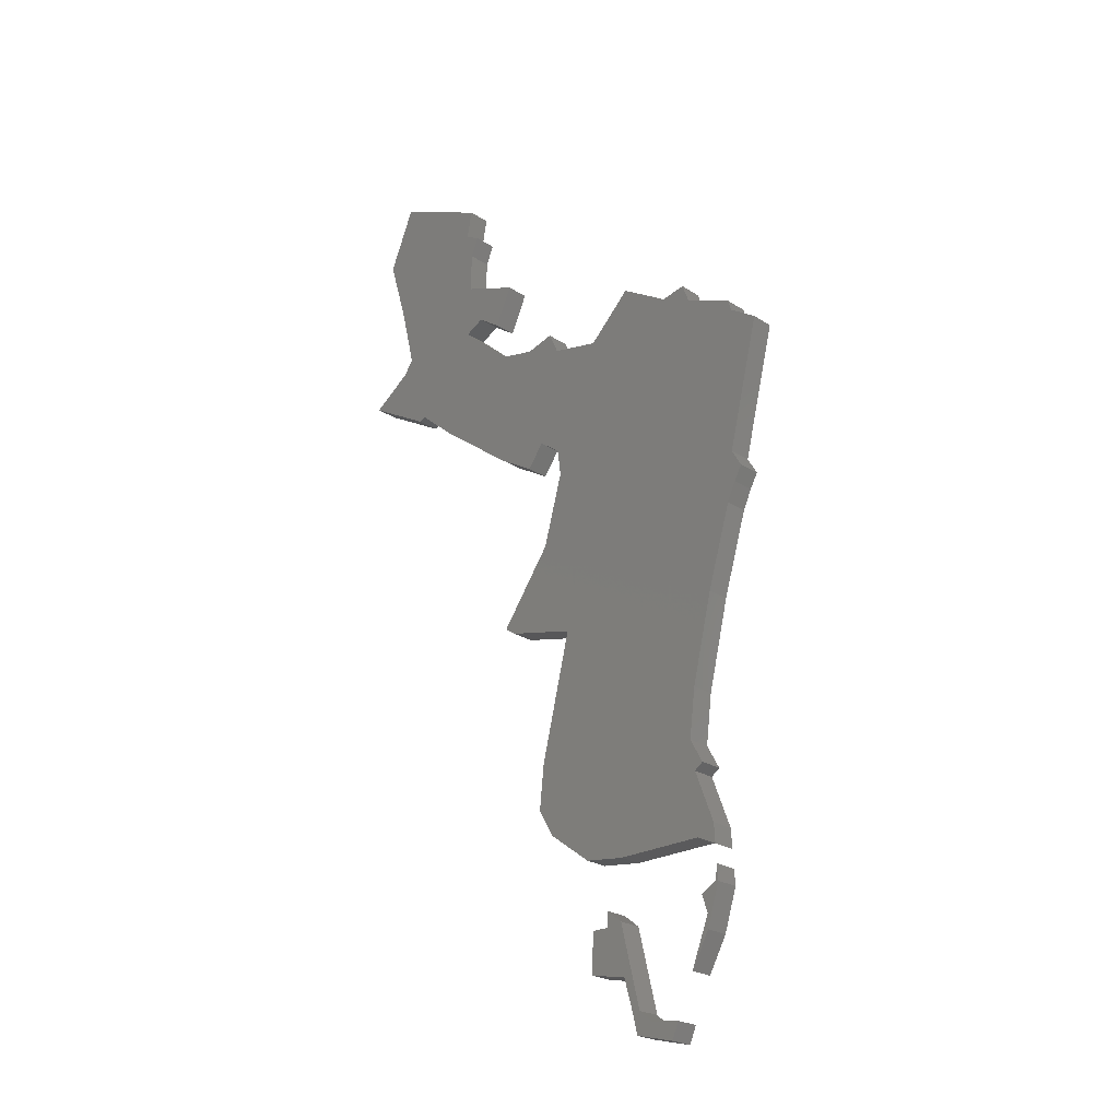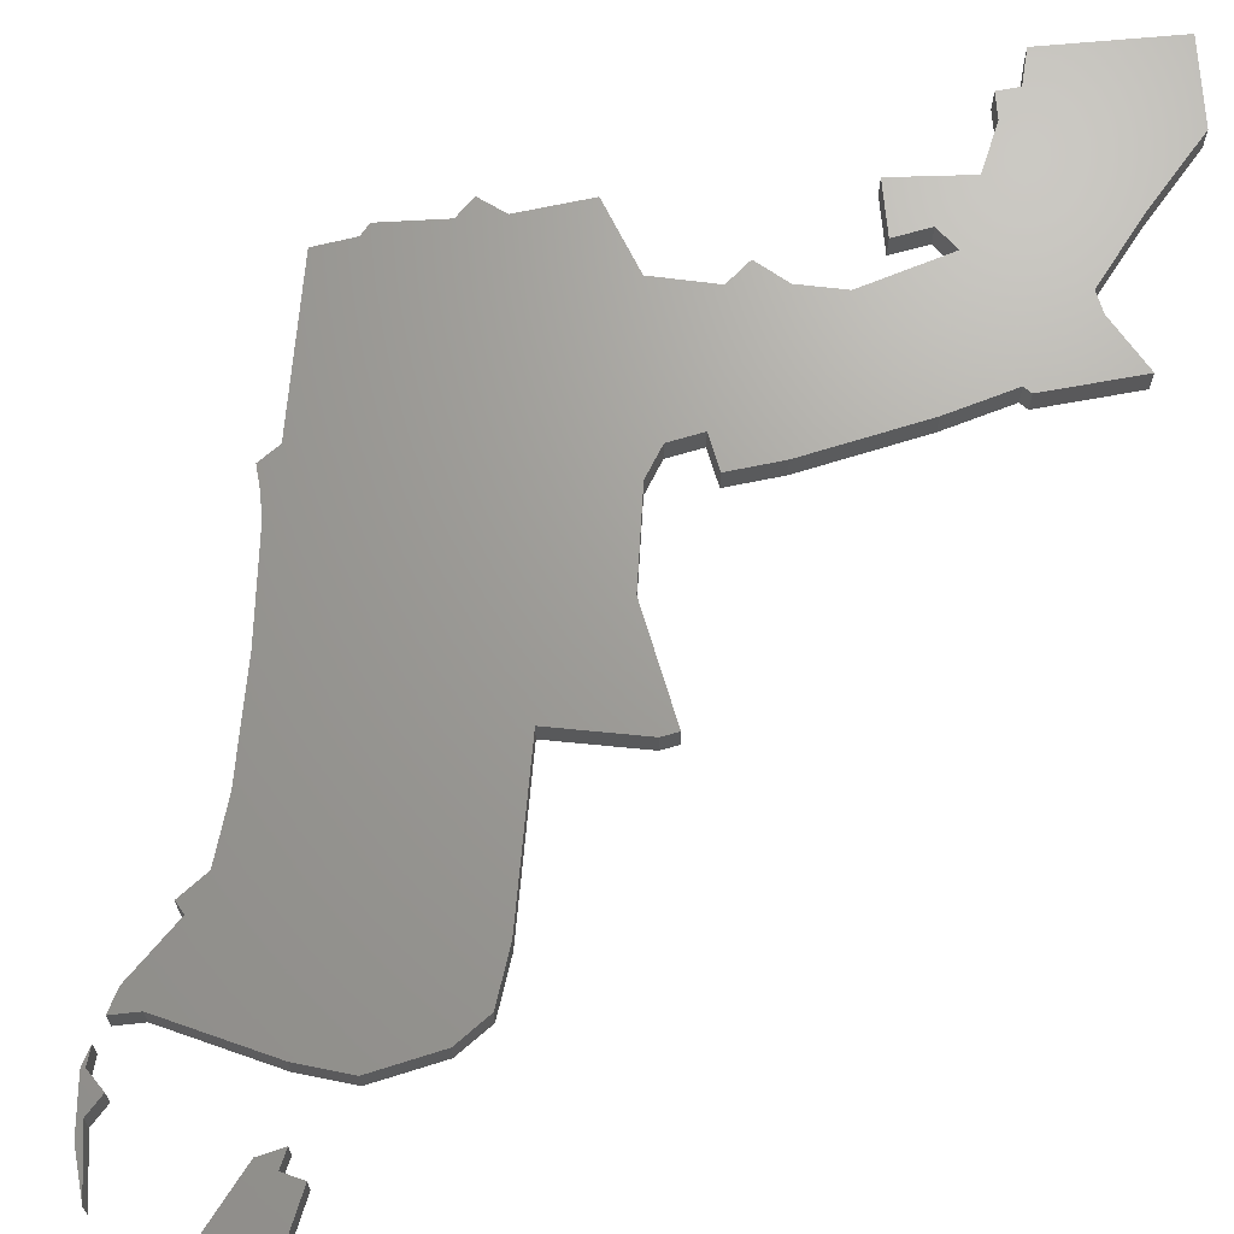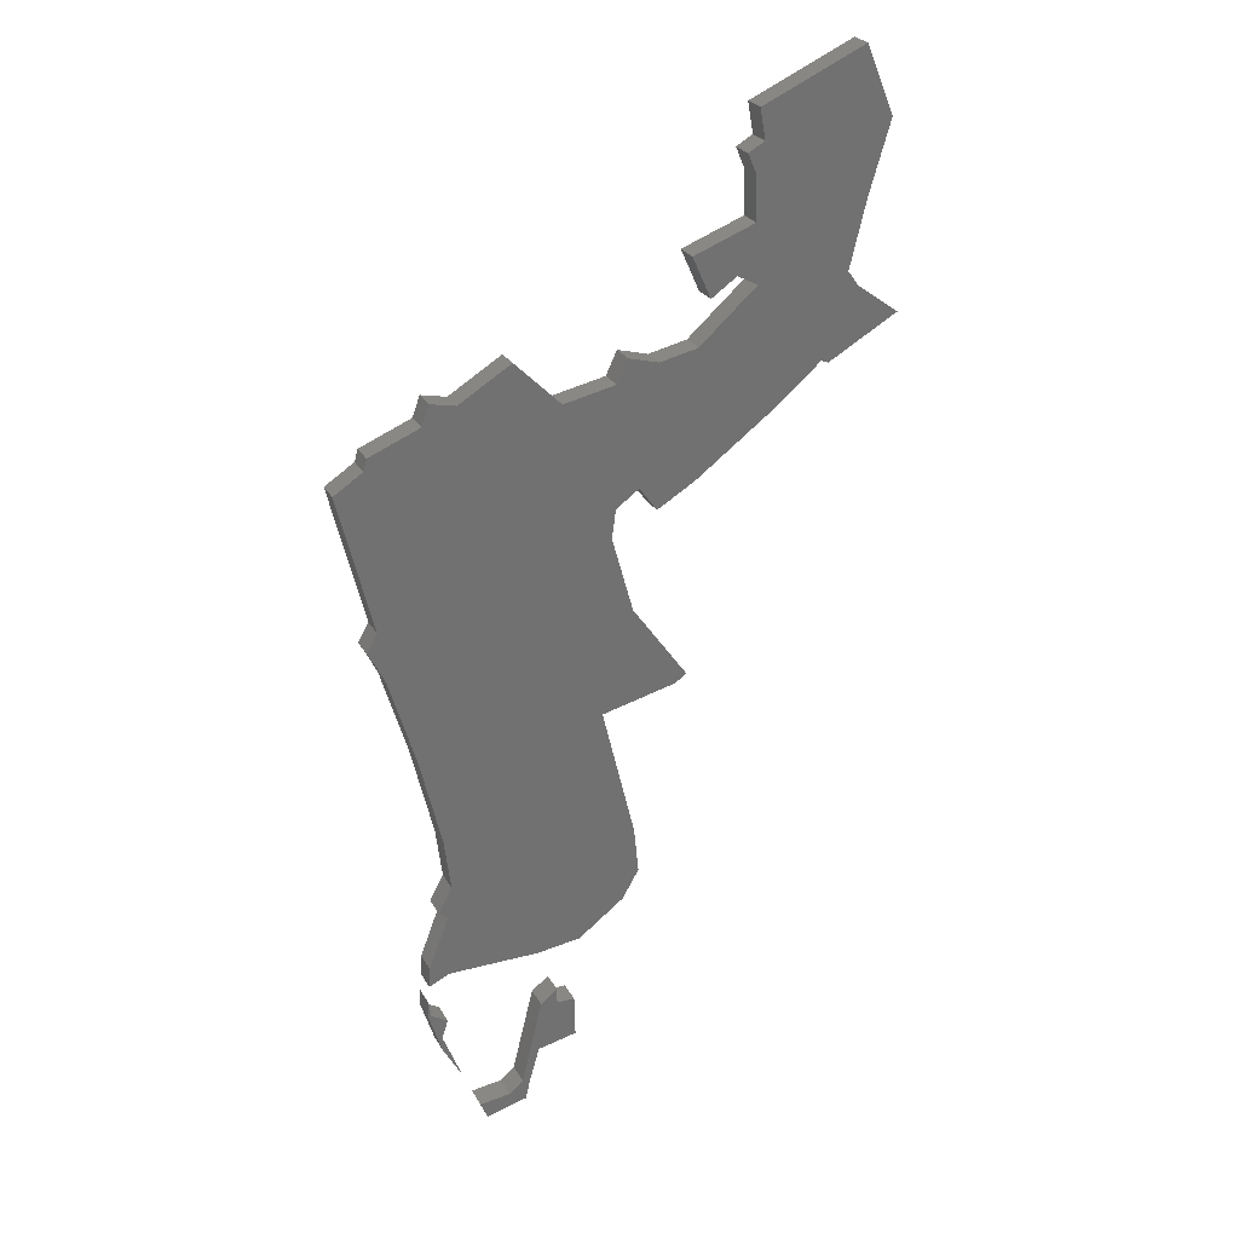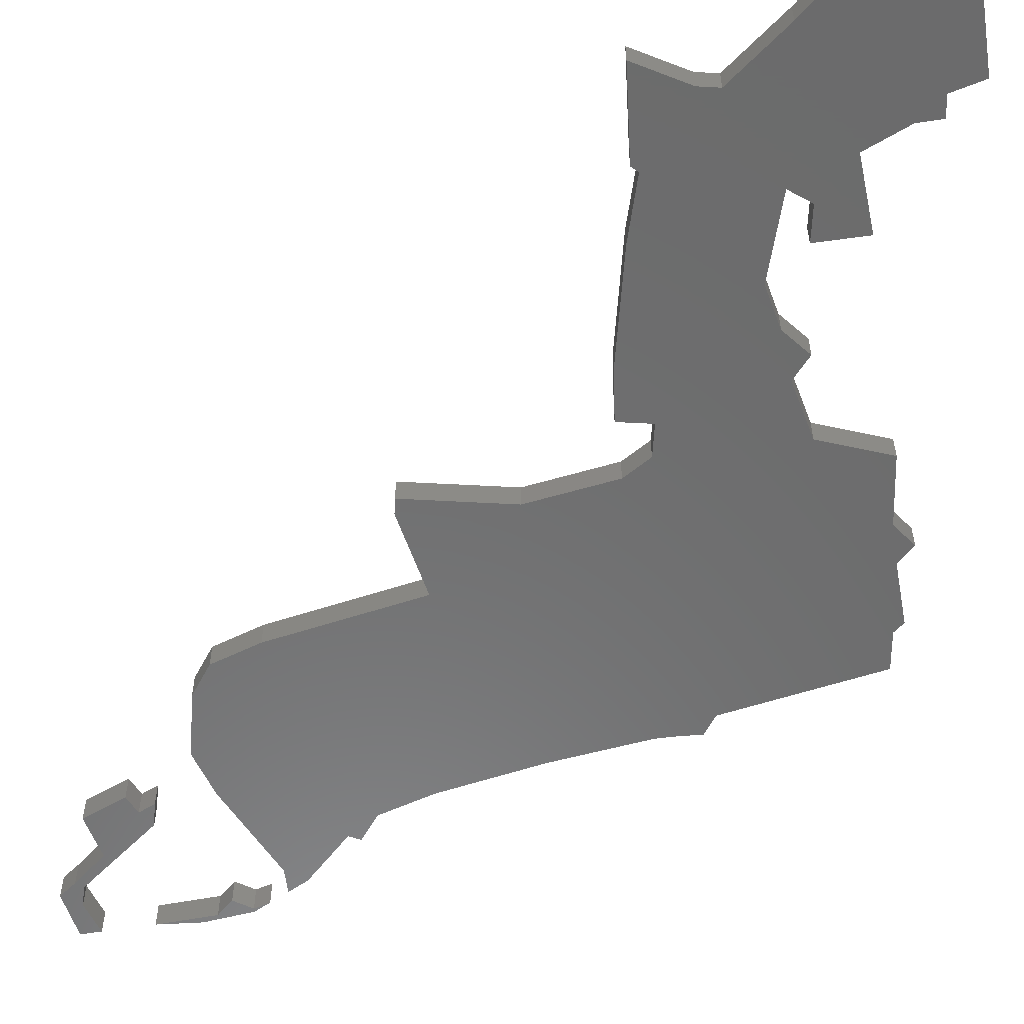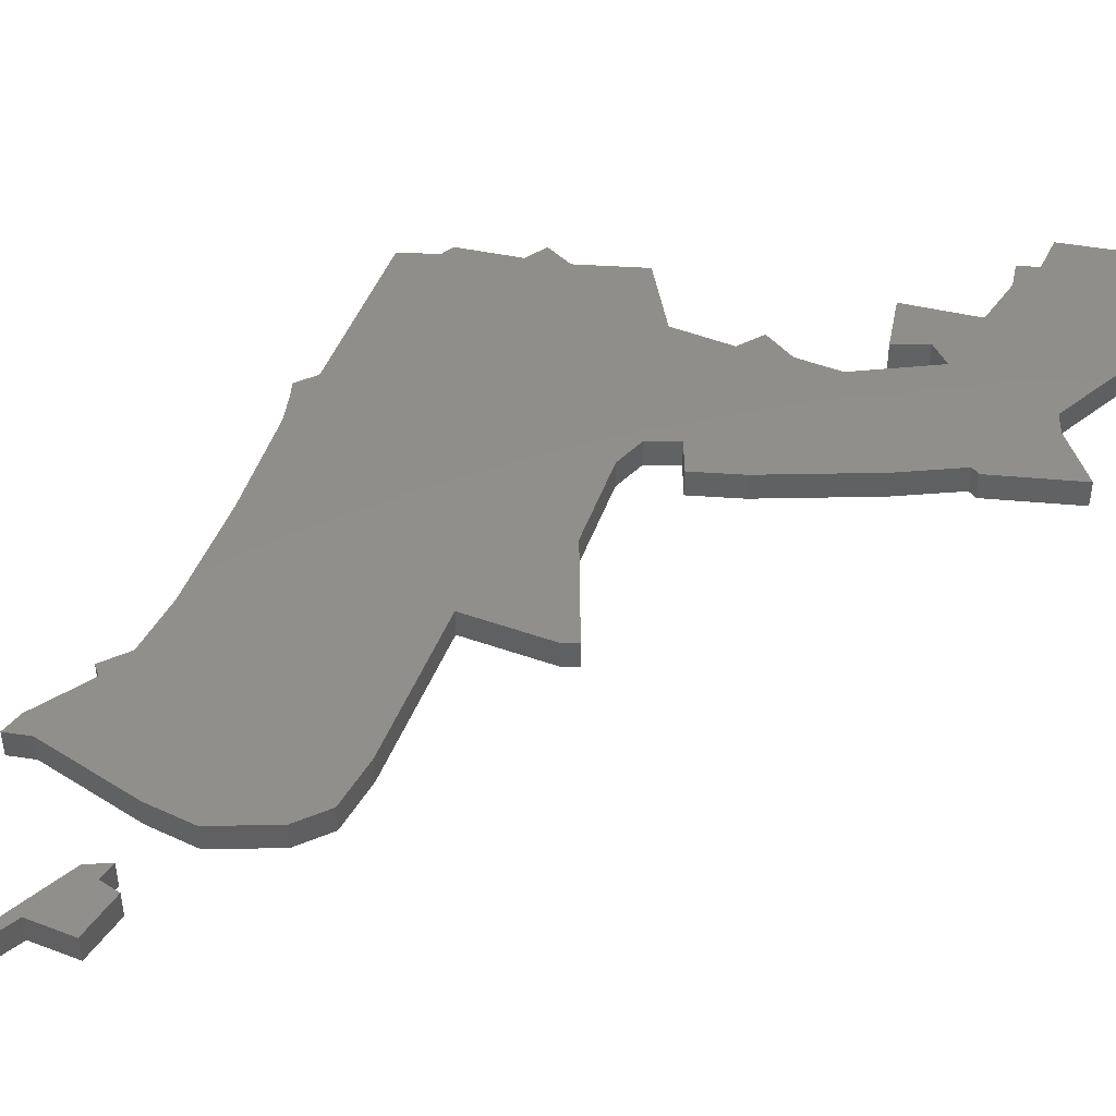
<metadata>
{"format":"stl","ext":"stl","renderer":"f3d","projection":"perspective","resolution":1024,"background":"white","views":[{"elev":-24.0,"azim":-137.0,"up":"+Y"},{"elev":68.3,"azim":19.0,"up":"+Z"},{"elev":26.0,"azim":-23.5,"up":"+Y"},{"elev":-58.0,"azim":122.5,"up":"+Z"},{"elev":47.7,"azim":35.2,"up":"+Z"}]}
</metadata>
<code>
# stl→obj: 150 verts, 288 faces
v 8.96 -32.11 0
v 7.021 -44.27 0
v -0.4891 -49.85 0
v 9.707 -39.59 0
v -22.71 -26.75 0
v -26.31 -11.89 0
v 3.621 -10.32 0
v -10.17 -78.26 0
v -10.7 -74.67 0
v -9.494 -75.26 0
v -13.02 -76.6 0
v -7.492 -50.76 0
v -32.44 35.71 0
v -31.59 10.46 0
v -37.12 32.69 0
v 5.234 18.77 0
v -30.47 1.916 0
v 15.81 -7.421 0
v 8.682 6.417 0
v 17.67 -6.11 0
v -9.915 48.48 0
v -2.452 41.14 0
v -18.36 43.37 0
v 9.656 26.14 0
v 5.867 23.42 0
v 12.69 45.29 0
v 18.73 25.87 0
v 27.65 71.28 0
v 26.22 74.54 0
v 28.86 76.04 0
v 12.5 22.17 0
v 43.12 55.08 0
v 44.88 52.64 0
v 39.17 41.76 0
v 45.79 65.93 0
v 27.78 64.28 0
v 40.39 41.31 0
v 51.74 47.73 0
v 49.29 77.49 0
v 44.7 88.44 0
v 27.98 80.94 0
v 6.017 42.89 0
v 18.92 46.66 0
v 28.28 54.9 0
v 24.95 56.67 0
v 20.79 53.79 0
v 17.77 60.49 0
v 31.98 35.65 0
v 7.793 46.64 0
v -23.66 40.98 0
v -22.45 44.24 0
v -31.9 37.62 0
v -33.31 7.517 0
v -31.96 5.067 0
v -21.66 -35.09 0
v -22.42 -40.22 0
v -23.9 -39.12 0
v -25.73 -48.94 0
v -22.62 -50.65 0
v -25.93 -52.21 0
v -24.11 -64.78 0
v -26.27 -57.94 0
v -24.11 -62.4 0
v -23.11 -59.37 0
v -25.79 -57.71 0
v -26.11 -55.28 0
v -20.97 -70.41 0
v -16.89 -79.96 0
v -7.246 -60.65 0
v -4.48 -61.11 0
v -7.776 -69.25 0
v -1.548 -61.11 0
v -1.368 -67.92 0
v -4.48 -58.51 0
v -18.06 -77.22 0
v -0.4891 -49.85 4
v 7.021 -44.27 4
v 8.96 -32.11 4
v 9.707 -39.59 4
v 3.621 -10.32 4
v -26.31 -11.89 4
v -22.71 -26.75 4
v -9.494 -75.26 4
v -10.7 -74.67 4
v -10.17 -78.26 4
v -13.02 -76.6 4
v -7.492 -50.76 4
v -37.12 32.69 4
v -31.59 10.46 4
v -32.44 35.71 4
v -30.47 1.916 4
v 5.234 18.77 4
v 17.67 -6.11 4
v 8.682 6.417 4
v 15.81 -7.421 4
v -18.36 43.37 4
v -2.452 41.14 4
v -9.915 48.48 4
v 5.867 23.42 4
v 9.656 26.14 4
v 18.73 25.87 4
v 12.69 45.29 4
v 28.86 76.04 4
v 26.22 74.54 4
v 27.65 71.28 4
v 12.5 22.17 4
v 39.17 41.76 4
v 44.88 52.64 4
v 43.12 55.08 4
v 27.78 64.28 4
v 45.79 65.93 4
v 51.74 47.73 4
v 40.39 41.31 4
v 49.29 77.49 4
v 27.98 80.94 4
v 44.7 88.44 4
v 6.017 42.89 4
v 18.92 46.66 4
v 28.28 54.9 4
v 17.77 60.49 4
v 20.79 53.79 4
v 24.95 56.67 4
v 31.98 35.65 4
v 7.793 46.64 4
v -23.66 40.98 4
v -22.45 44.24 4
v -31.9 37.62 4
v -31.96 5.067 4
v -33.31 7.517 4
v -22.42 -40.22 4
v -21.66 -35.09 4
v -23.9 -39.12 4
v -22.62 -50.65 4
v -25.73 -48.94 4
v -25.93 -52.21 4
v -24.11 -62.4 4
v -26.27 -57.94 4
v -24.11 -64.78 4
v -23.11 -59.37 4
v -25.79 -57.71 4
v -26.11 -55.28 4
v -20.97 -70.41 4
v -16.89 -79.96 4
v -7.776 -69.25 4
v -4.48 -61.11 4
v -7.246 -60.65 4
v -1.368 -67.92 4
v -1.548 -61.11 4
v -4.48 -58.51 4
v -18.06 -77.22 4
f 1 2 3
f 1 4 2
f 5 6 7
f 8 9 10
f 11 9 8
f 12 1 3
f 5 7 1
f 13 14 15
f 14 16 17
f 18 19 20
f 18 7 19
f 21 22 23
f 22 24 25
f 26 27 24
f 28 29 30
f 31 24 27
f 32 33 34
f 35 32 36
f 37 33 38
f 34 33 37
f 39 35 30
f 40 30 41
f 40 39 30
f 35 36 28
f 42 26 24
f 35 28 30
f 27 26 43
f 32 34 44
f 45 46 47
f 22 42 24
f 43 44 48
f 44 34 48
f 44 45 36
f 45 47 36
f 32 44 36
f 27 43 48
f 49 26 42
f 23 22 25
f 23 25 50
f 51 23 50
f 50 25 16
f 52 50 13
f 13 50 14
f 50 16 14
f 53 14 54
f 14 17 54
f 55 12 56
f 16 19 17
f 17 19 7
f 6 17 7
f 5 1 55
f 57 55 56
f 55 1 12
f 58 56 59
f 56 12 59
f 60 58 59
f 61 62 63
f 63 62 64
f 62 65 64
f 66 65 62
f 63 67 61
f 11 8 68
f 69 70 71
f 70 72 73
f 71 70 73
f 69 74 70
f 9 71 10
f 71 9 69
f 75 11 68
f 76 77 78
f 77 79 78
f 80 81 82
f 83 84 85
f 85 84 86
f 76 78 87
f 78 80 82
f 88 89 90
f 91 92 89
f 93 94 95
f 94 80 95
f 96 97 98
f 99 100 97
f 100 101 102
f 103 104 105
f 101 100 106
f 107 108 109
f 110 109 111
f 112 108 113
f 113 108 107
f 103 111 114
f 115 103 116
f 103 114 116
f 105 110 111
f 100 102 117
f 103 105 111
f 118 102 101
f 119 107 109
f 120 121 122
f 100 117 97
f 123 119 118
f 123 107 119
f 110 122 119
f 110 120 122
f 110 119 109
f 123 118 101
f 117 102 124
f 99 97 96
f 125 99 96
f 125 96 126
f 92 99 125
f 90 125 127
f 89 125 90
f 89 92 125
f 128 89 129
f 128 91 89
f 130 87 131
f 91 94 92
f 80 94 91
f 80 91 81
f 131 78 82
f 130 131 132
f 87 78 131
f 133 130 134
f 133 87 130
f 133 134 135
f 136 137 138
f 139 137 136
f 139 140 137
f 137 140 141
f 138 142 136
f 143 85 86
f 144 145 146
f 147 148 145
f 147 145 144
f 145 149 146
f 83 144 84
f 146 84 144
f 143 86 150
f 12 133 59
f 12 87 133
f 3 87 12
f 3 76 87
f 2 76 3
f 2 77 76
f 4 77 2
f 4 79 77
f 1 79 4
f 1 78 79
f 7 78 1
f 7 80 78
f 18 80 7
f 18 95 80
f 20 95 18
f 20 93 95
f 19 93 20
f 19 94 93
f 16 94 19
f 16 92 94
f 25 92 16
f 25 99 92
f 24 99 25
f 24 100 99
f 31 100 24
f 31 106 100
f 27 106 31
f 27 101 106
f 48 101 27
f 48 123 101
f 34 123 48
f 34 107 123
f 37 107 34
f 37 113 107
f 38 113 37
f 38 112 113
f 33 112 38
f 33 108 112
f 32 108 33
f 32 109 108
f 35 109 32
f 35 111 109
f 39 111 35
f 39 114 111
f 40 114 39
f 40 116 114
f 41 116 40
f 41 115 116
f 30 115 41
f 30 103 115
f 29 103 30
f 29 104 103
f 28 104 29
f 28 105 104
f 36 105 28
f 36 110 105
f 47 110 36
f 47 120 110
f 46 120 47
f 46 121 120
f 45 121 46
f 45 122 121
f 44 122 45
f 44 119 122
f 43 119 44
f 43 118 119
f 26 118 43
f 26 102 118
f 49 102 26
f 49 124 102
f 42 124 49
f 42 117 124
f 22 117 42
f 22 97 117
f 21 97 22
f 21 98 97
f 23 98 21
f 23 96 98
f 51 96 23
f 51 126 96
f 50 126 51
f 50 125 126
f 52 125 50
f 52 127 125
f 13 127 52
f 13 90 127
f 15 90 13
f 15 88 90
f 14 88 15
f 14 89 88
f 53 89 14
f 53 129 89
f 54 129 53
f 54 128 129
f 17 128 54
f 17 91 128
f 6 91 17
f 6 81 91
f 5 81 6
f 5 82 81
f 55 82 5
f 55 131 82
f 57 131 55
f 57 132 131
f 56 132 57
f 56 130 132
f 58 130 56
f 58 134 130
f 60 134 58
f 60 135 134
f 59 135 60
f 59 133 135
f 64 136 63
f 64 139 136
f 65 139 64
f 65 140 139
f 66 140 65
f 66 141 140
f 62 141 66
f 62 137 141
f 61 137 62
f 61 138 137
f 67 138 61
f 67 142 138
f 63 142 67
f 63 136 142
f 10 85 8
f 10 83 85
f 71 83 10
f 71 144 83
f 73 144 71
f 73 147 144
f 72 147 73
f 72 148 147
f 70 148 72
f 70 145 148
f 74 145 70
f 74 149 145
f 69 149 74
f 69 146 149
f 9 146 69
f 9 84 146
f 11 84 9
f 11 86 84
f 75 86 11
f 75 150 86
f 68 150 75
f 68 143 150
f 8 143 68
f 8 85 143

</code>
